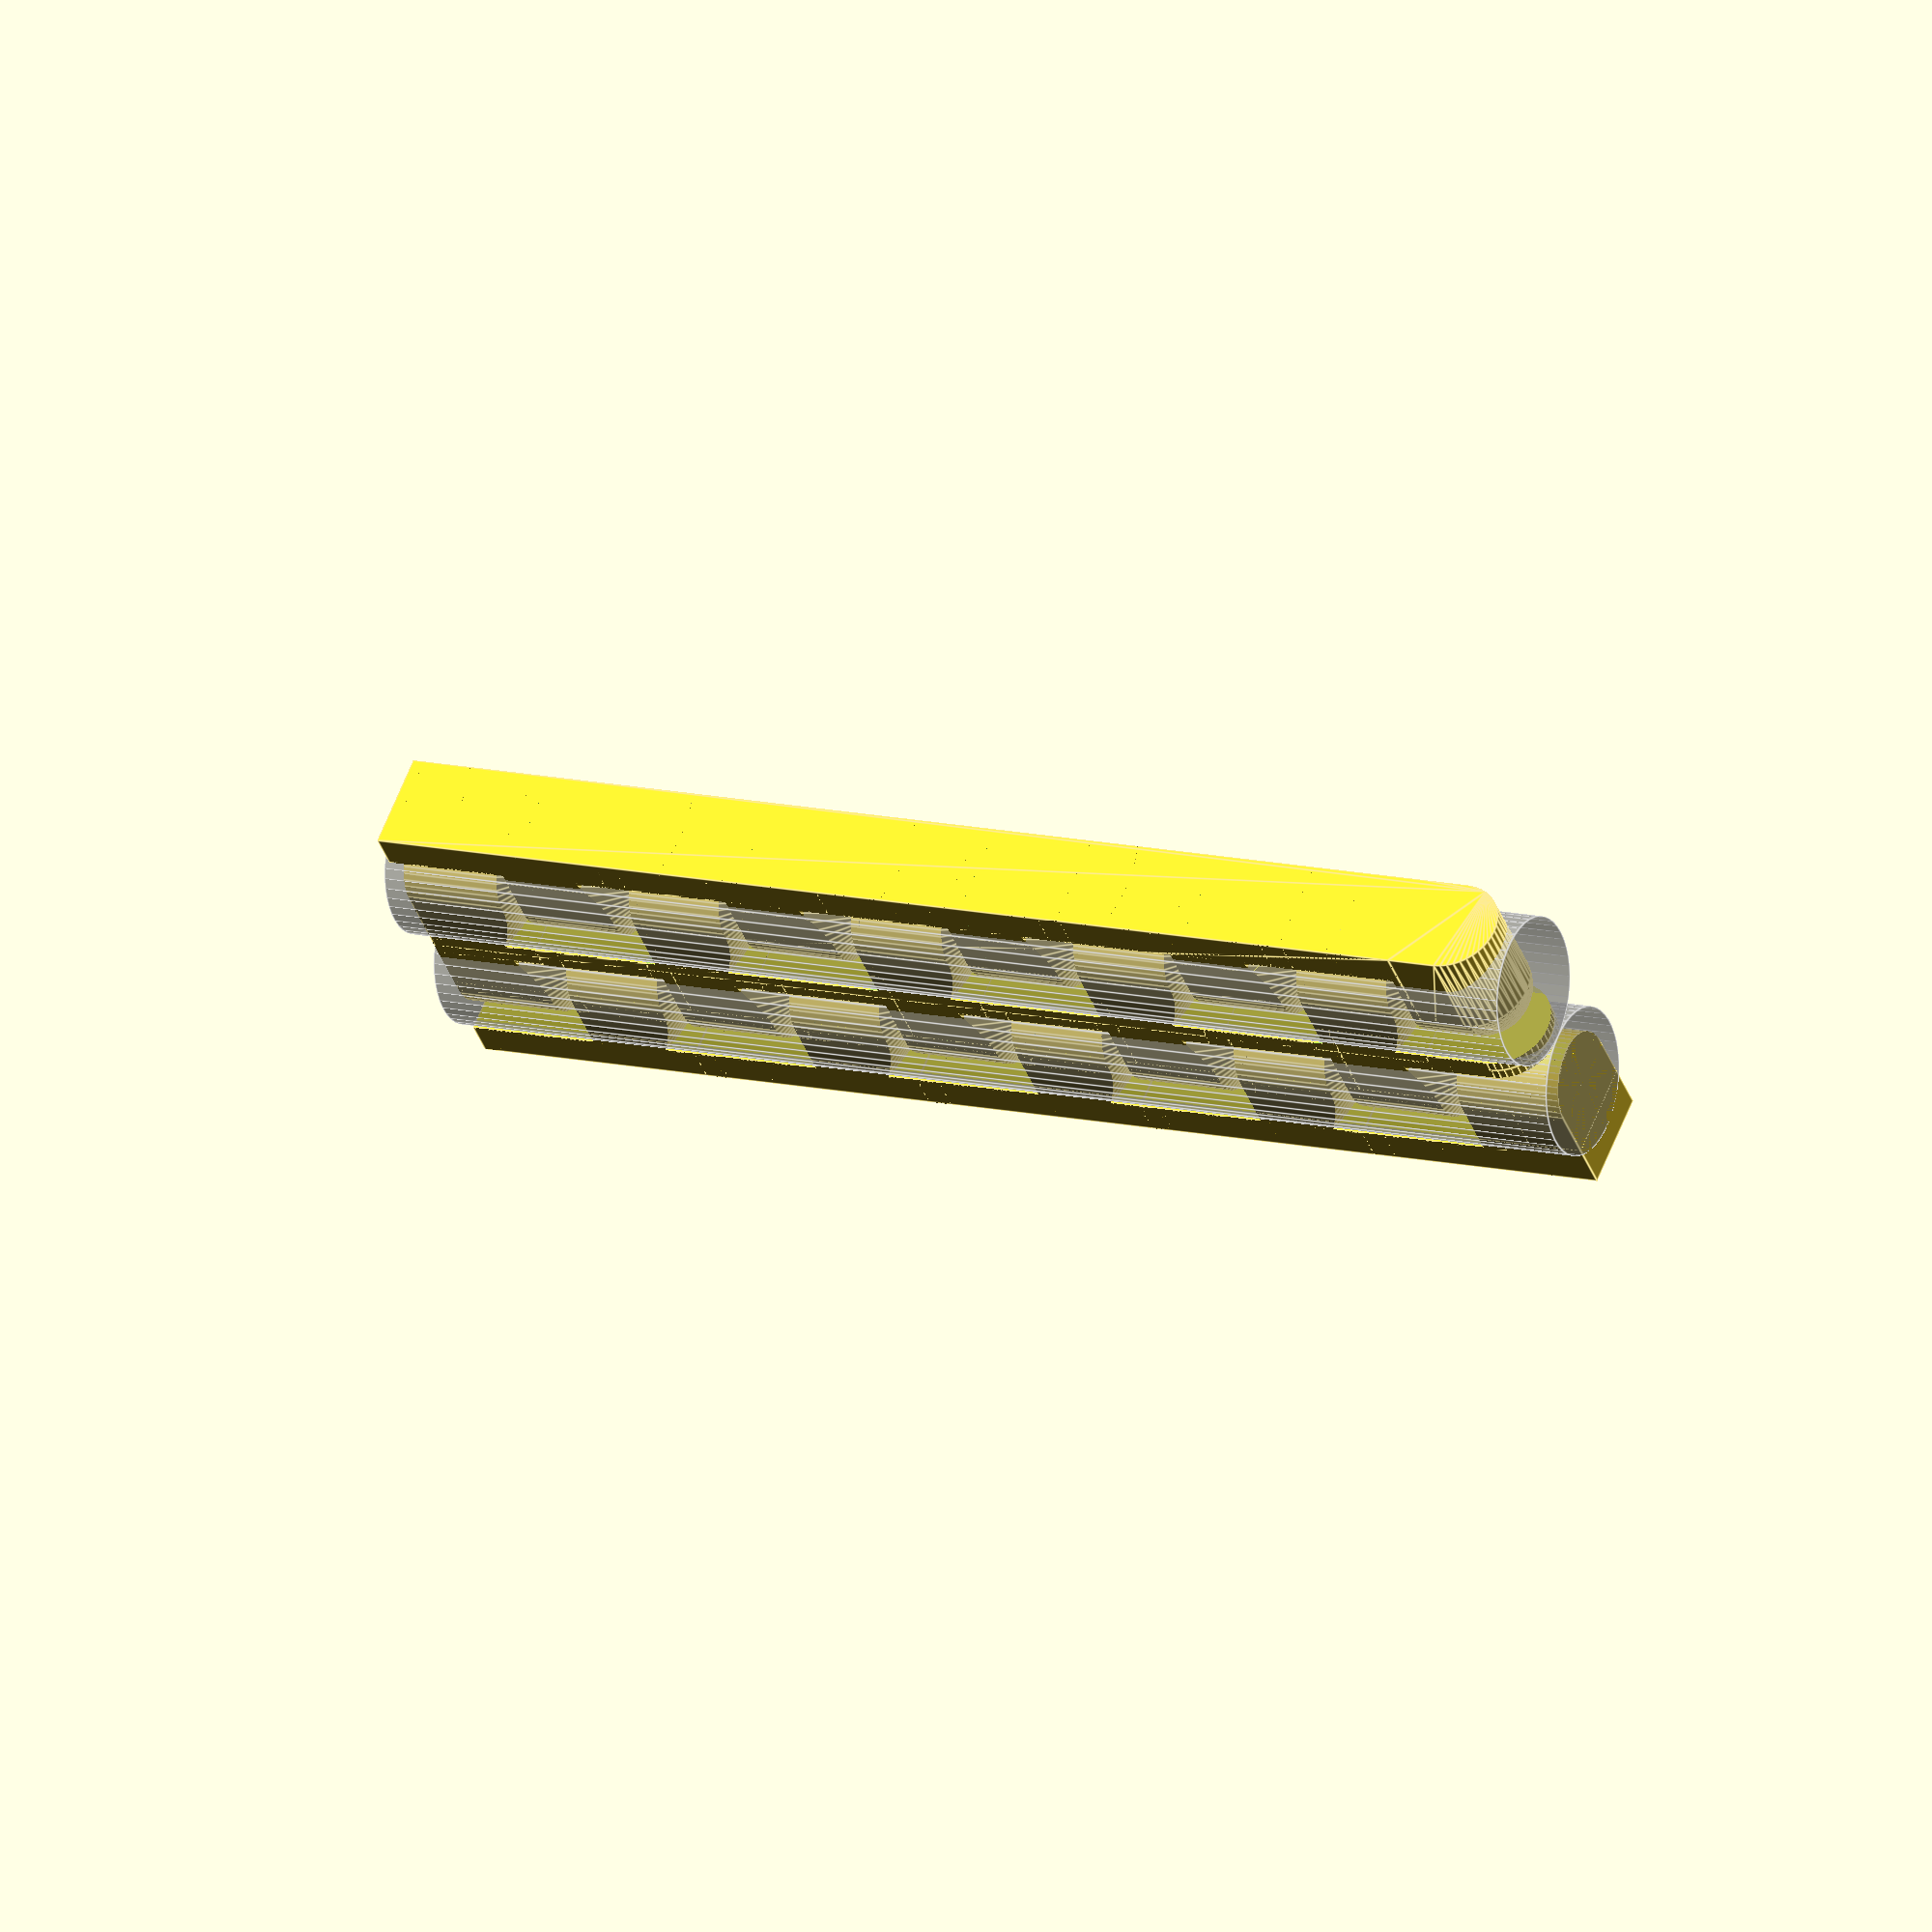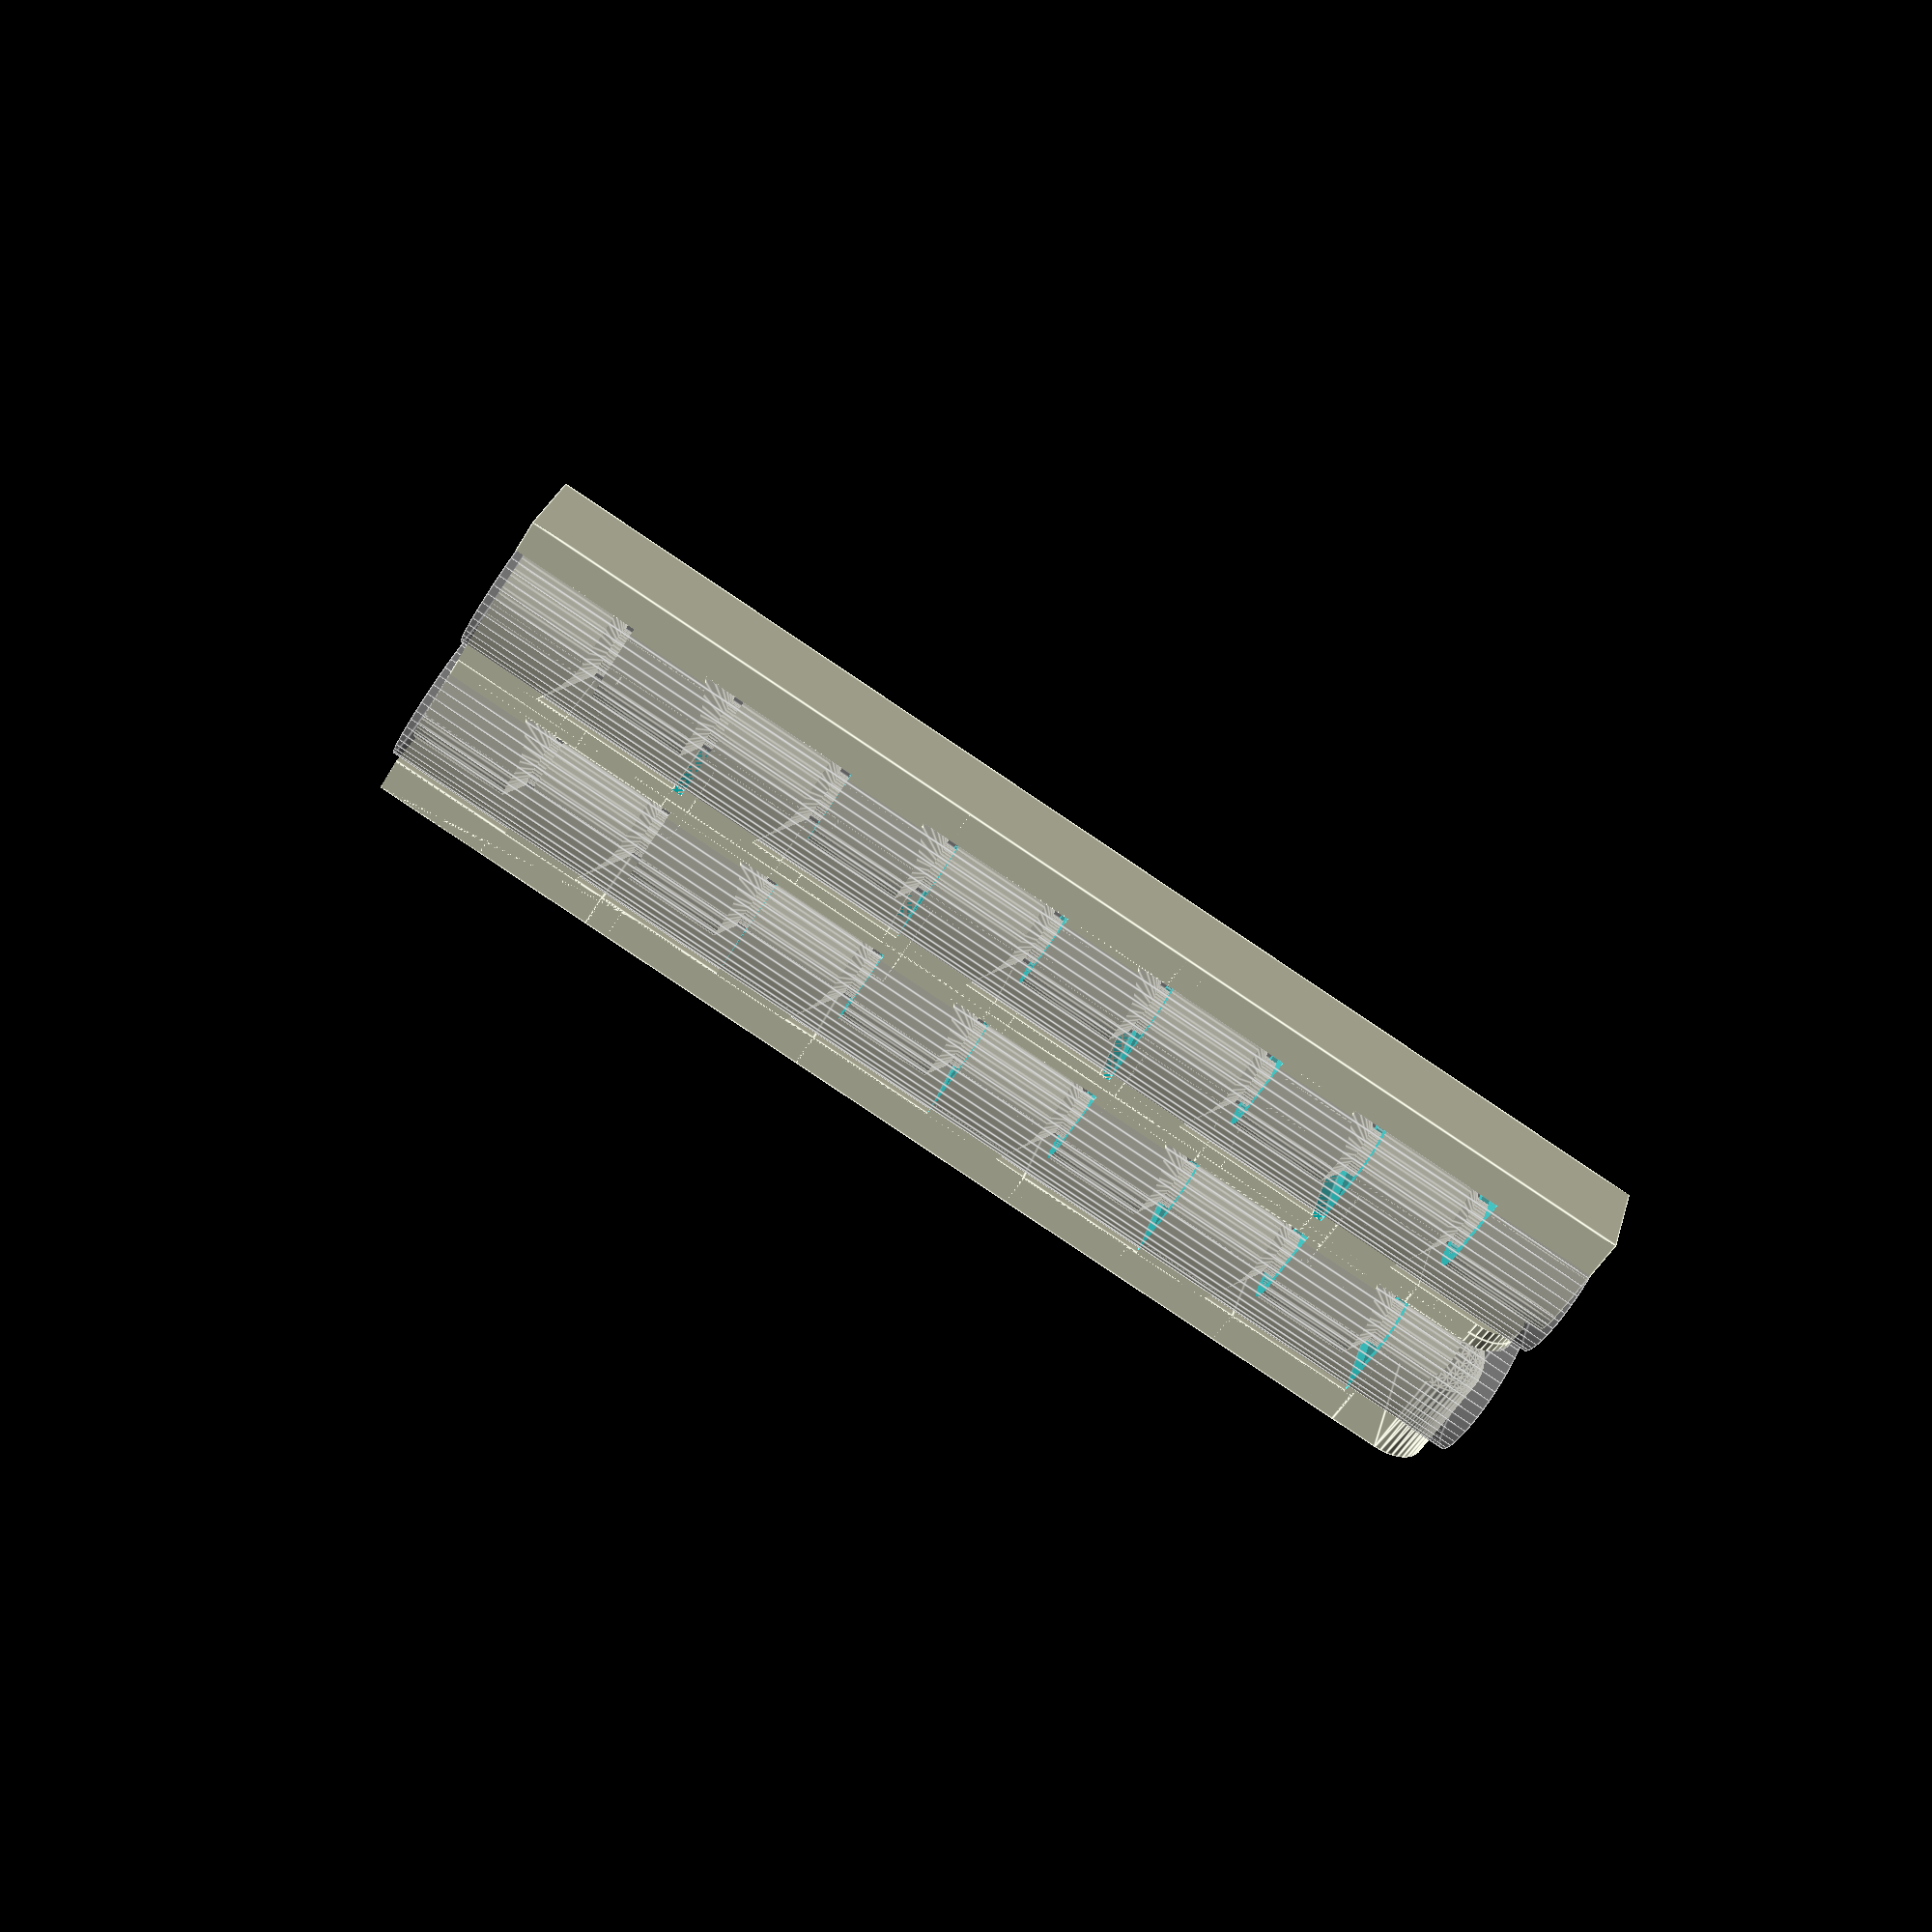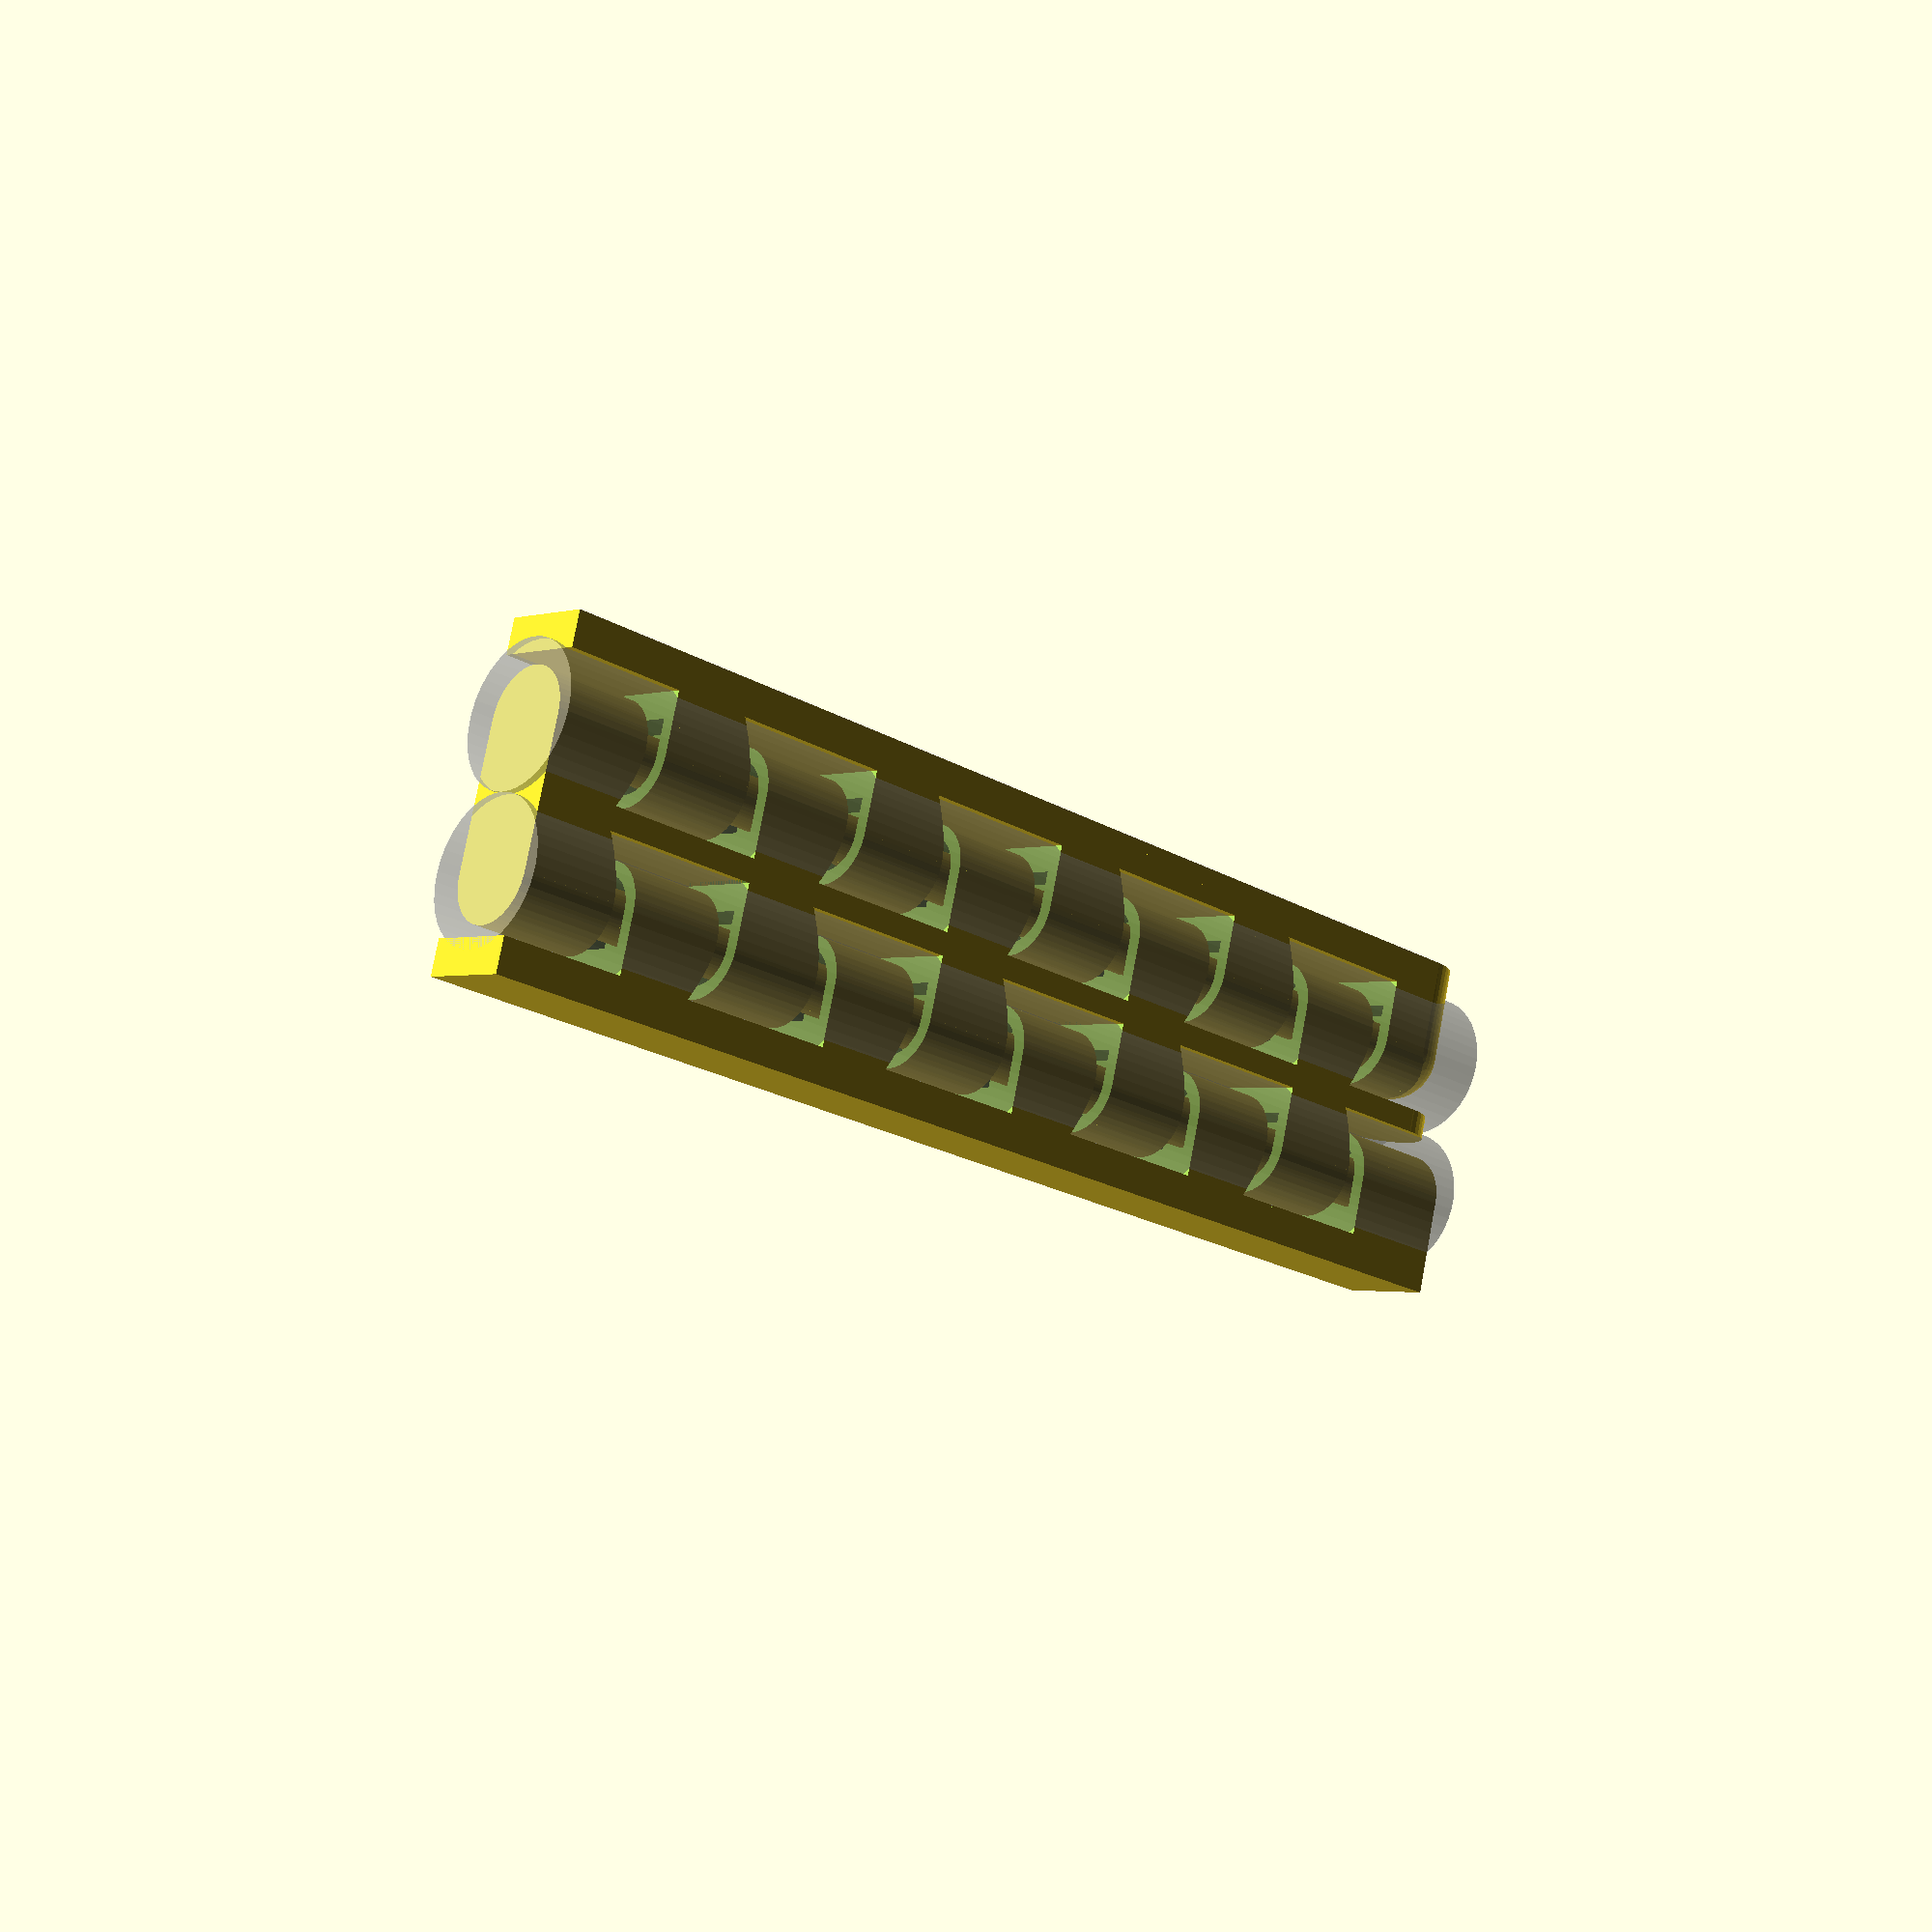
<openscad>
$fn            = 45;
TOLERANCE      =  0.42;
THICKNESS      =  3.975;
LAYER_HEIGHT   =  10;
LINE_THICKNESS =  0.84 +0.26; // <== TUNE for a 1-line wall
WALL_THICKNESS =  0.75;
SUPPORT_D      =  0.50;

//                   V2.0   V2.1
HINGE_EXTRA_LENGTH = 1.2  - 1.2;

ATOM           =  0.001;
TOLERANCE2     = TOLERANCE +.5 /5;

module p0_new(h=LAYER_HEIGHT,
              is_top=false, is_bottom=false,
              is_left=false, is_right=false,
              extra_length=0) {
    difference() {
        intersection() {
            union() {
                // column
                if (!is_left)
                   cylinder(d=THICKNESS, h=h);
                
                // block
                translate([0, -THICKNESS/2, 0])
                cube([THICKNESS*1.5-TOLERANCE2+extra_length, THICKNESS, h]);
            }
            
            // sharpen column
            translate([0, 0, -THICKNESS/4]){
                d2 = h*6;
                d1 = is_bottom || is_left ? d2 : 0;
                
                translate([0, 0, .2])  // <== FIXME: compute
                cylinder(d1=d1, d2=d2, h=h*2);
                
                translate([THICKNESS/2+TOLERANCE2, -THICKNESS/2, 0])
                cube([THICKNESS/2*2, THICKNESS, h*2]);
            }
        }

        // pin hole
        if (!is_top && !is_left) {
            d2 = THICKNESS - LINE_THICKNESS;
            d1 = d2;
            hh = d2*.7;
            
            translate([0, 0, h-hh+ATOM])
            cylinder(d1=d1, d2=d2, h=hh);
            
            translate([0, -d2/2, h-hh+ATOM])
            cube([d2/2, d2, hh]);
            
            // shave 1-2 layers 
            translate([-THICKNESS*1.5+TOLERANCE2, -THICKNESS, h-TOLERANCE])
            cube([THICKNESS*2, THICKNESS*2, THICKNESS]);
        }
    }
    
    // pin
    if (!is_top && !is_left) {
        d = THICKNESS - LINE_THICKNESS;
        dd = d - TOLERANCE*2;
        hh = dd*.7 - TOLERANCE -.5;
        z_adjust = .4 +.2; //+.3  -.1;
        
        translate([0, 0, h+z_adjust-d])
        cylinder(d1=0, d2=dd, h=hh);
        
        translate([0, 0, h+z_adjust-d +hh])
        cylinder(d=dd, h=dd);
        
        translate([0, 0, h+z_adjust-d])
        cylinder(d=SUPPORT_D, h=dd/2); // support pin
    }
}

module p1_new(h=LAYER_HEIGHT,
              is_bottom=false, is_top=false,
              is_left=false, is_right=false,
              extra_length=0) {
    translate([-extra_length, 0, 0])
    p0_new(h=h, is_bottom=is_bottom, is_left=is_left, is_right=is_right, extra_length=extra_length);
    
    if (!is_right) {
        translate([THICKNESS*2, 0, h]) rotate([0, 0, 180])
        p0_new(h=h, is_top=is_top, extra_length=extra_length);
    }
    else {
        translate([THICKNESS/2+TOLERANCE2, -THICKNESS/2, h])
        cube([THICKNESS-TOLERANCE2*2, THICKNESS, h]);
    }
}

module p2_new(h=LAYER_HEIGHT, extent=0, thickness=THICKNESS,
              is_bottom=false, is_top=false,
              is_left=false, is_right=false) {
    k = thickness / THICKNESS;

    difference() {
        scale([k, k, 1])
        p1_new(h=h, is_bottom=is_bottom, is_top=is_top, is_left=is_left, is_right=is_right);
       
        if (is_left)
            translate([-ATOM, -thickness/2-ATOM, -ATOM])
            cube([thickness/2+ATOM, thickness+ATOM*2, h*2+ATOM*2]);
        
        if (is_left)
            translate([thickness/2, -thickness, -ATOM])
            cube([thickness/2, thickness*2, h*2+ATOM*2]);
        
        if (is_right)
            translate([thickness, -thickness, -ATOM])
            cube([thickness/2, thickness*2, h*2+ATOM*2]);
    }

    if (is_left)
        translate([thickness-extent, -thickness/2, -ATOM])
        cube([extent, thickness, h*2]);

    if (is_right)
        translate([thickness, -thickness/2, -ATOM])
        cube([extent, thickness, h*2]);
}

////////////////////////////////////////////////////////////////////////////////

module hinge_new(nb_layers=4, layer_height=LAYER_HEIGHT,
             layer_imbalance=0,
             thickness=THICKNESS,
             width1=THICKNESS, shave_bottom1=0, shave_top1=0,
             width2=THICKNESS, shave_bottom2=0, shave_top2=0, angle2=0,
             only_axis=false) {

    height = nb_layers * layer_height *2;

    if (only_axis) {
        cylinder(d=thickness+thickness/2, h=height);
    }
    else {
        intersection() {
            for (i=[0:nb_layers-1]) {
                rotate([0, 0, -180])
                translate([0, 0, layer_height*2*i]) {
                    p2_new(h=layer_height-layer_imbalance, thickness=thickness,
                           extent=width1-thickness,
                       is_right=true, is_bottom=i==0, is_top=i==nb_layers-1);
                    translate([thickness/2+TOLERANCE2, -thickness/2, 0])
                    cube([width1-thickness/2-TOLERANCE2, thickness,
                          layer_height*2]);
                }
            }
            // bounding box
            if (shave_bottom1==0) {
                translate([-width1, -thickness/2, 0])
                cube([width1+thickness/2, thickness, height-shave_top1]);
            }
            else hull() {
                dz = thickness+shave_bottom1;
                translate([-width1, -thickness/2, dz])
                cube([width1+thickness/2, thickness, height-dz-shave_top1]);
 
                translate([0, 0, thickness/2+shave_bottom1])
                sphere(d=thickness);

                translate([-width1, 0, thickness/2 + shave_bottom1])
                rotate([0, 90, 0])
                cylinder(d=thickness, h=ATOM);
            }
        }

        rotate([0, 0, angle2])
        intersection() {
            for (i=[0:nb_layers-1]) {
                rotate([0, 0, 180])
                translate([-thickness*2, 0, 0])
                translate([0, 0, layer_height*2*i - layer_imbalance*2]) {
                    p2_new(h=layer_height+layer_imbalance, thickness=thickness,
                           extent=width2-thickness,
                       is_left=true, is_bottom=i==0, is_top=i==nb_layers-1);
                    translate([-thickness, -thickness/2, layer_imbalance*2])
                    cube([width2-thickness/2-TOLERANCE2, thickness,
                          layer_height*2]);
                }
            }

            // bounding box
            if (shave_bottom2==0) {
                translate([-thickness/2, -thickness/2, 0])
                cube([width2+thickness/2, thickness, height-shave_top2]);
            } else union(){
                dz = thickness/2+shave_bottom2;
                translate([-thickness/2, -thickness/2, dz])
                cube([width2+thickness/2, thickness, height-dz-shave_top2]);
                translate([0, 0, thickness/2+shave_bottom2])
                rotate([0, 90, 0])
                cylinder(d=thickness, h=width2);
            }
        }
    }
}

//!hinge_new();
//!hinge_new(shave_bottom1=1);
//!hinge_new(shave_bottom2=1);
//!hinge_new(layer_imbalance=3);
//!hinge_new(shave_top1=1);
//!hinge_new(shave_bottom1=1, shave_top1=1);

////////////////////////////////////////////////////////////////////////////////

function get_hinge_thickness() = THICKNESS;

function get_hinge_height(nb_layers=3,
                          layer_height=LAYER_HEIGHT) = layer_height*2*nb_layers;

////////////////////////////////////////////////////////////////////////////////
// Main hinge

module main_hinge() {
    z = -14.25  + .9;
    n =   9     + 1;
    w1 =  5;
    w2 = 10;
    th =  4.5;
    h =  10     - .9;
    translate([-4.0, th, z])
    rotate([0, 0, 180])
    hinge_new(nb_layers=n, layer_height=h, thickness=th,
              width1=w2, width2=w1, angle2=90);

    translate([-4.0, -th, z])    
    rotate([0, 0,  180])
    hinge_new(nb_layers=n, layer_height=h, thickness=th,
              width1=w2, width2=w1, angle2=-90);
}

////////////////////////////////////////////////////////////////////////////////
// Flap hinge

LID_SPACING                =  0.15;
SPACING                    =  0.3;

FLAP_NB_LAYERS             =  8;
FLAP_Z_POS                 = 10;
FLAP_X_ADJUST              =  0;
FLAP_EXTEND_ADJUST         = -7;
FLAP_HEIGHT                =  7.25*6 + LID_SPACING*1.5;
FLAP_LAYER_HEIGHT          = FLAP_HEIGHT/FLAP_NB_LAYERS;

module flap_hinge0(flap_height=FLAP_HEIGHT, nb_layers=FLAP_NB_LAYERS,
                   thickness=THICKNESS, only_axis=false) {
    layer_height = flap_height/nb_layers/2;

    translate([0, 0, -LID_SPACING])
    hinge_new(nb_layers=nb_layers, layer_height=layer_height,
              shave_bottom1 = SPACING,
              shave_top1 = SPACING,
              thickness=thickness,
              only_axis=only_axis);
}

////////////////////////////////////////////////////////////////////////////////

CAM_LAYER_HEIGHT = 5.04;
CAM_NB_LAYERS = 5;
CAM_HEIGHT = CAM_NB_LAYERS * CAM_LAYER_HEIGHT * 2;

module camera_hinge(nb_layers=CAM_NB_LAYERS, height=CAM_HEIGHT, thickness=4,
                    only_axis=false)
{
    hinge_new(nb_layers=nb_layers, layer_height=height/2/nb_layers,
              shave_bottom2=SPACING, shave_top2=SPACING,
              width2=thickness*.75,
              thickness=thickness,
              only_axis=only_axis);


    translate([thickness*1.5, 0, 0])
    rotate([0, 0, 180])
    hinge_new(nb_layers=nb_layers, layer_height=height/2/nb_layers,
              shave_bottom1=SPACING, shave_top1=SPACING,
              shave_bottom2 = SPACING, shave_top2 = SPACING,
              width2=thickness*.75,
              thickness=thickness,
              only_axis=only_axis);
}

////////////////////////////////////////////////////////////////////////////////

//main_hinge();
//flap_hinge0(only_axis=true);

camera_hinge();
%camera_hinge(only_axis=true);

</openscad>
<views>
elev=347.6 azim=312.3 roll=118.9 proj=o view=edges
elev=84.4 azim=206.3 roll=56.2 proj=p view=edges
elev=202.9 azim=105.4 roll=134.0 proj=p view=wireframe
</views>
